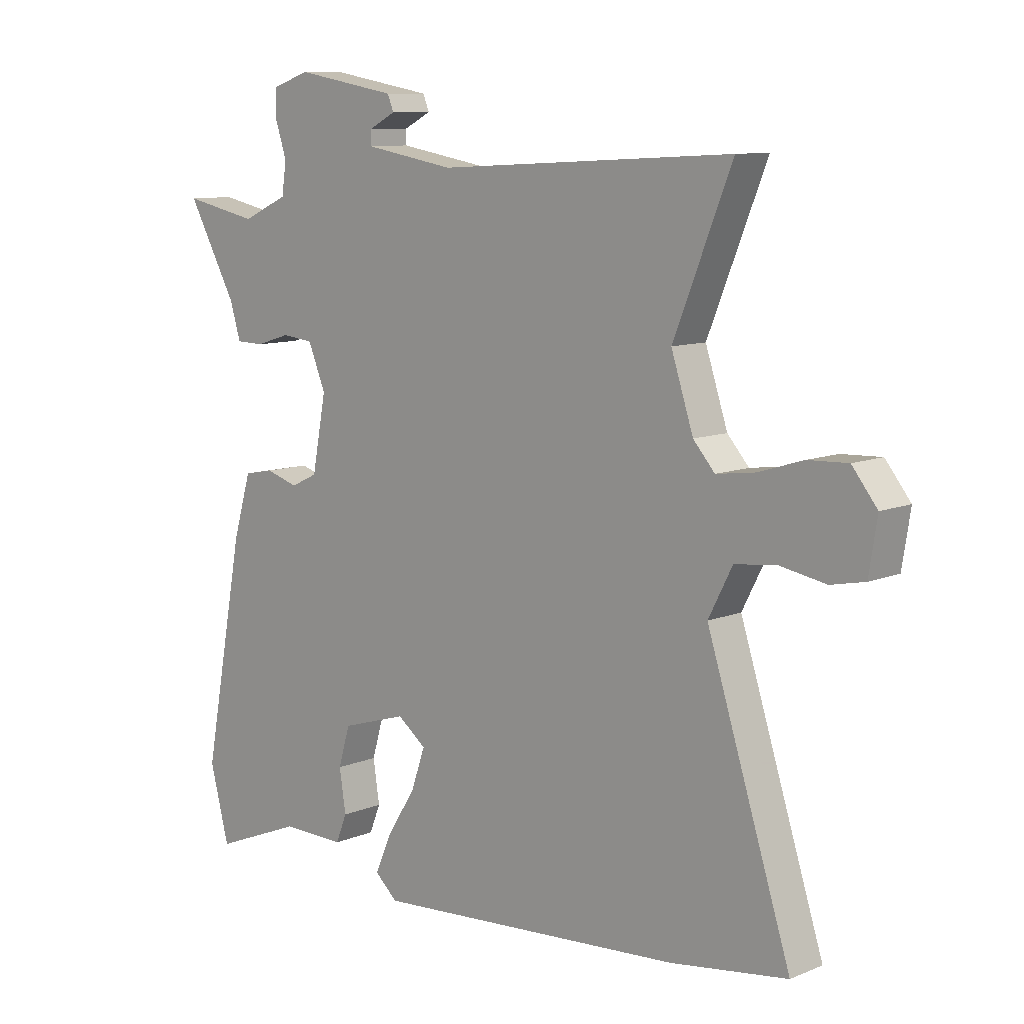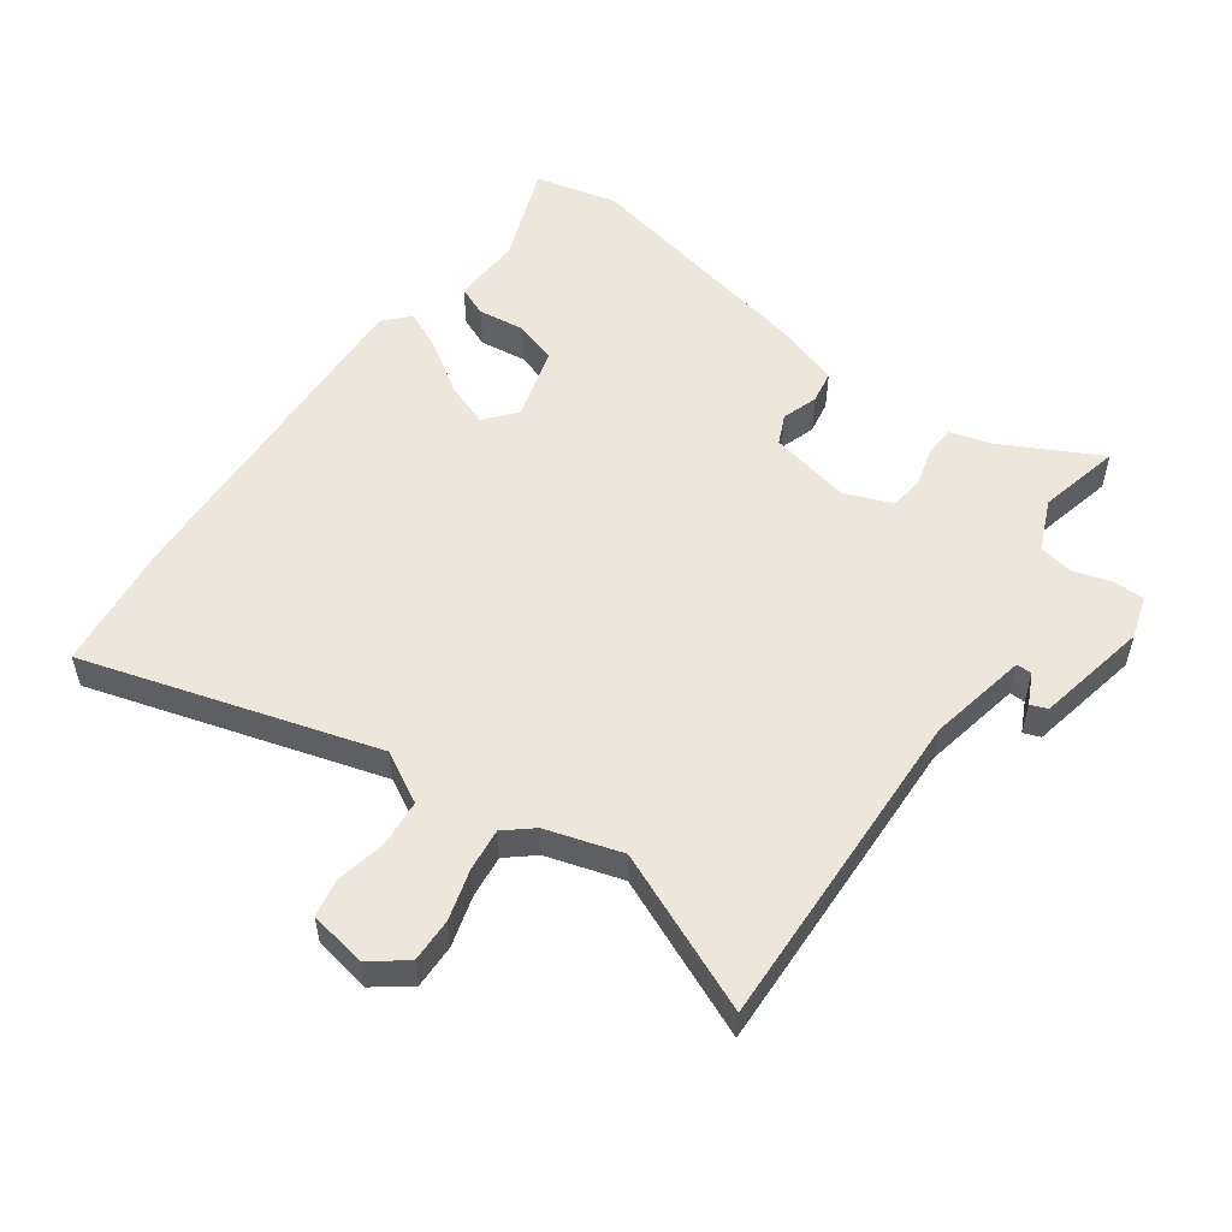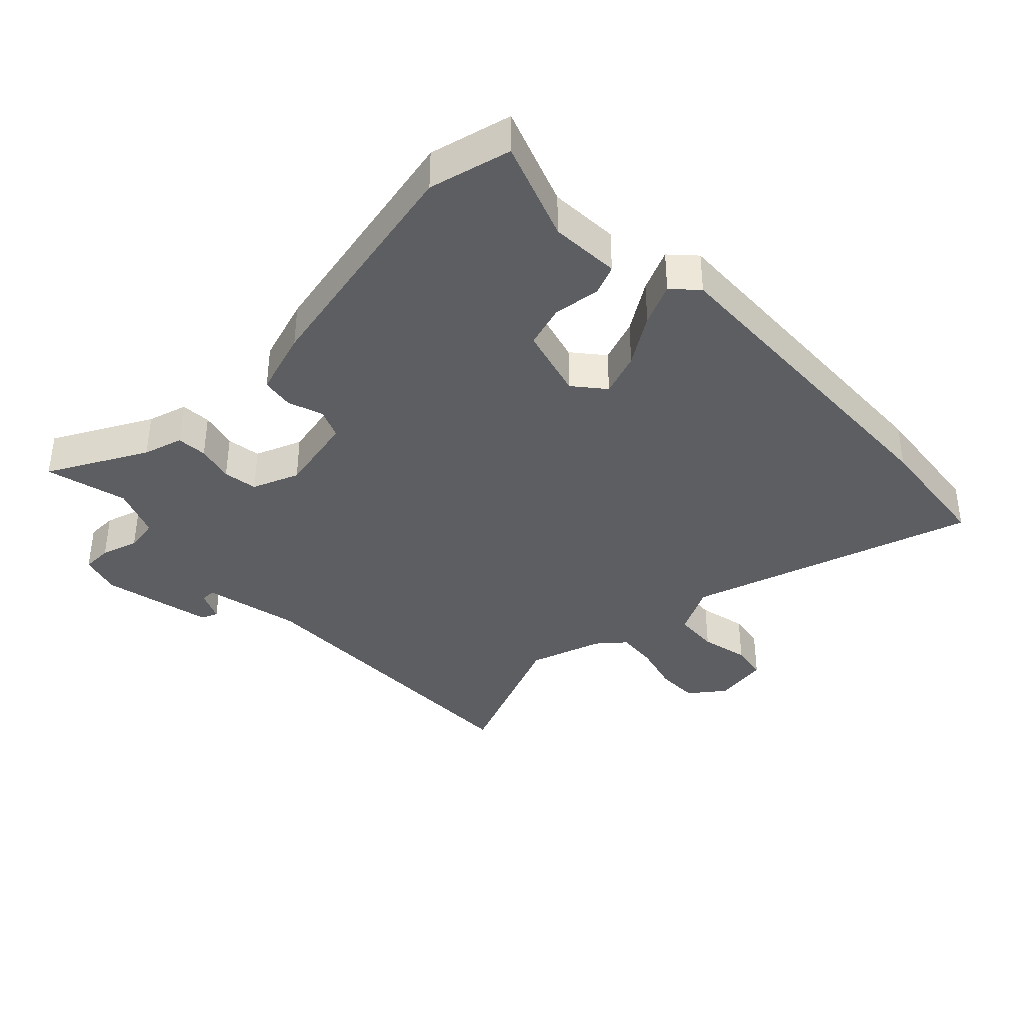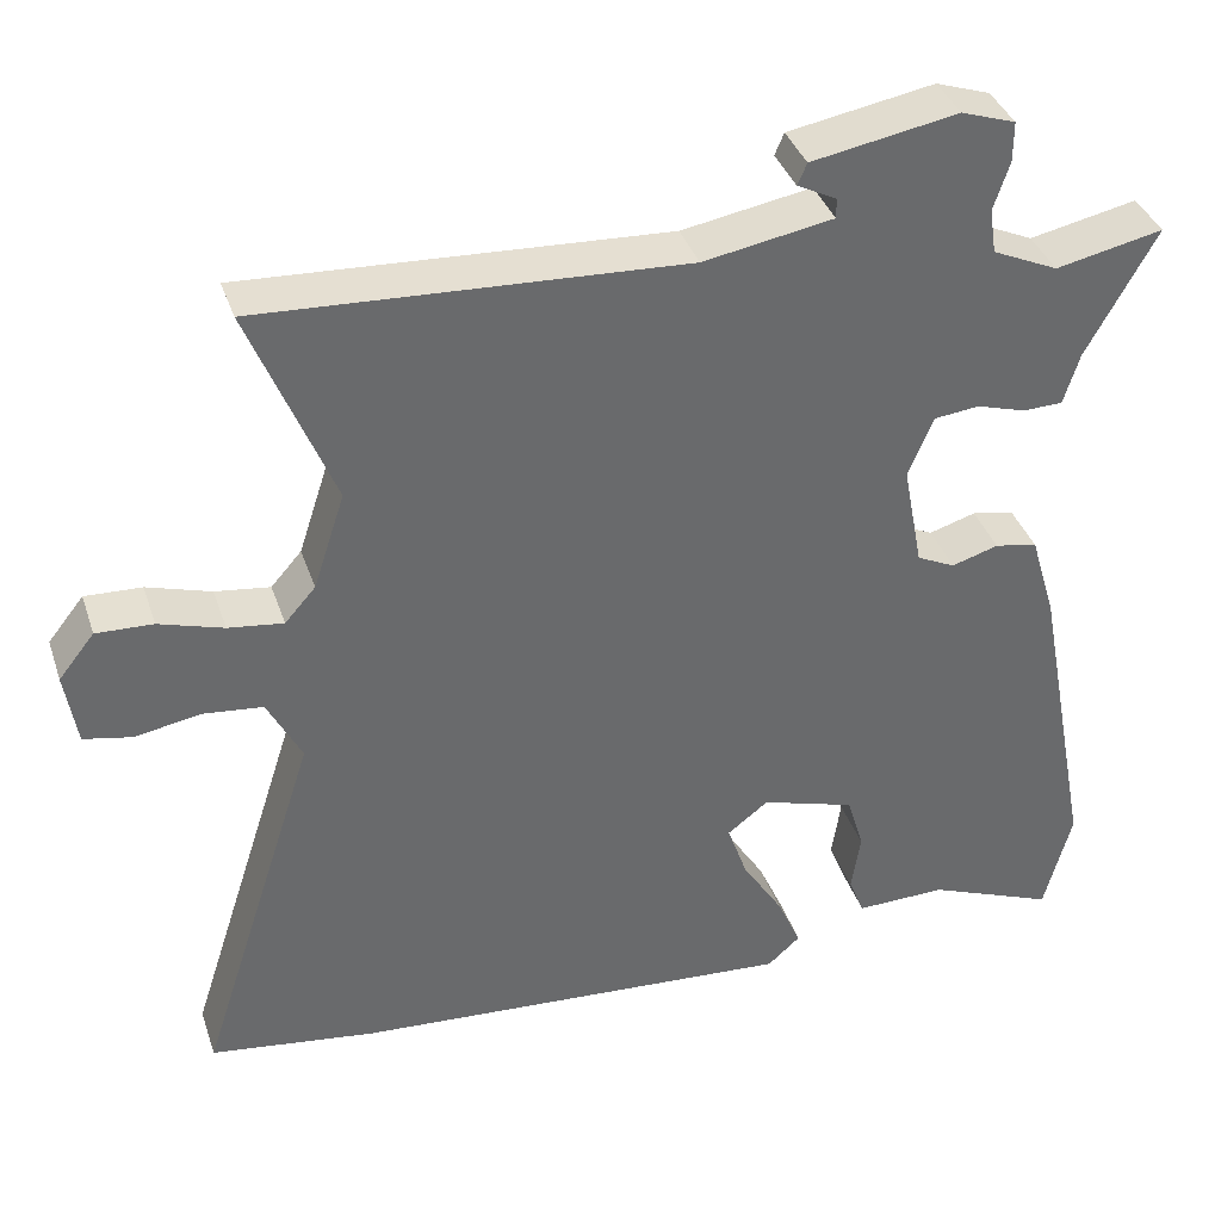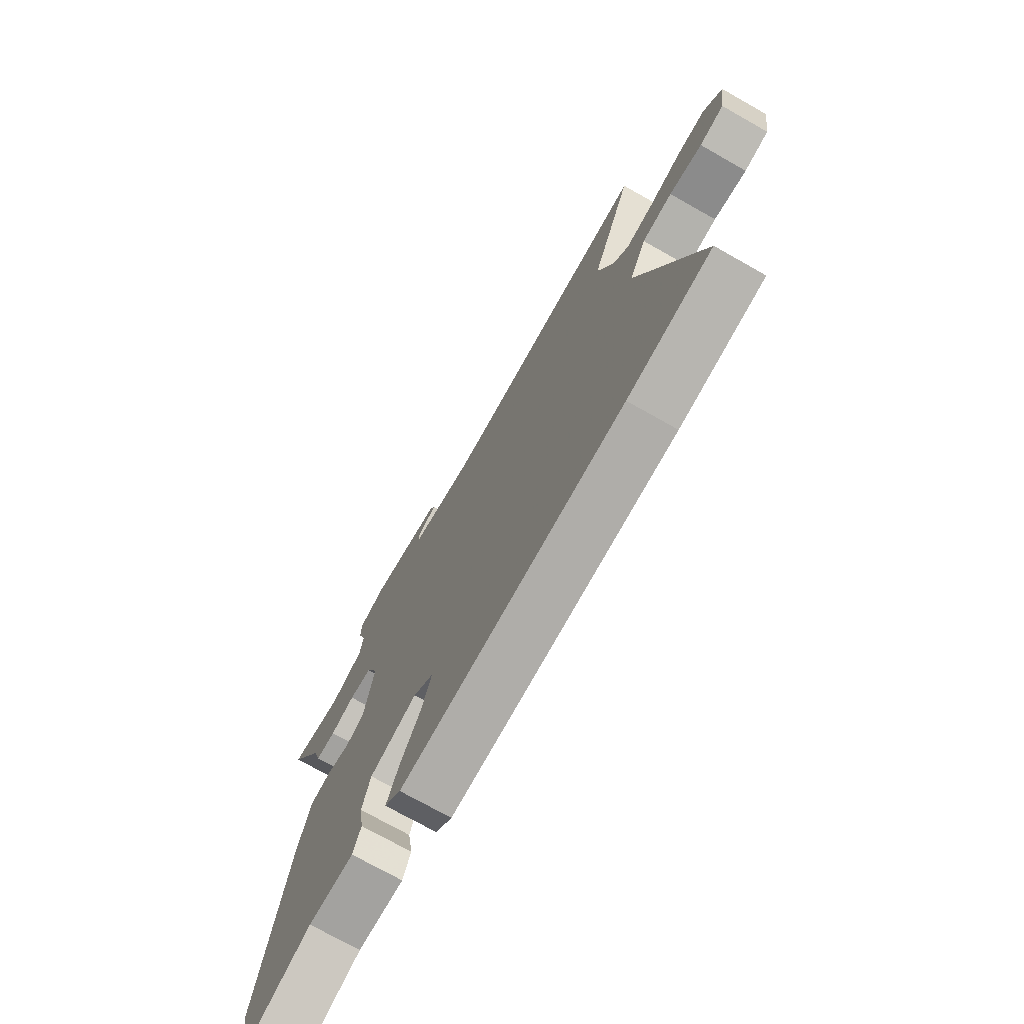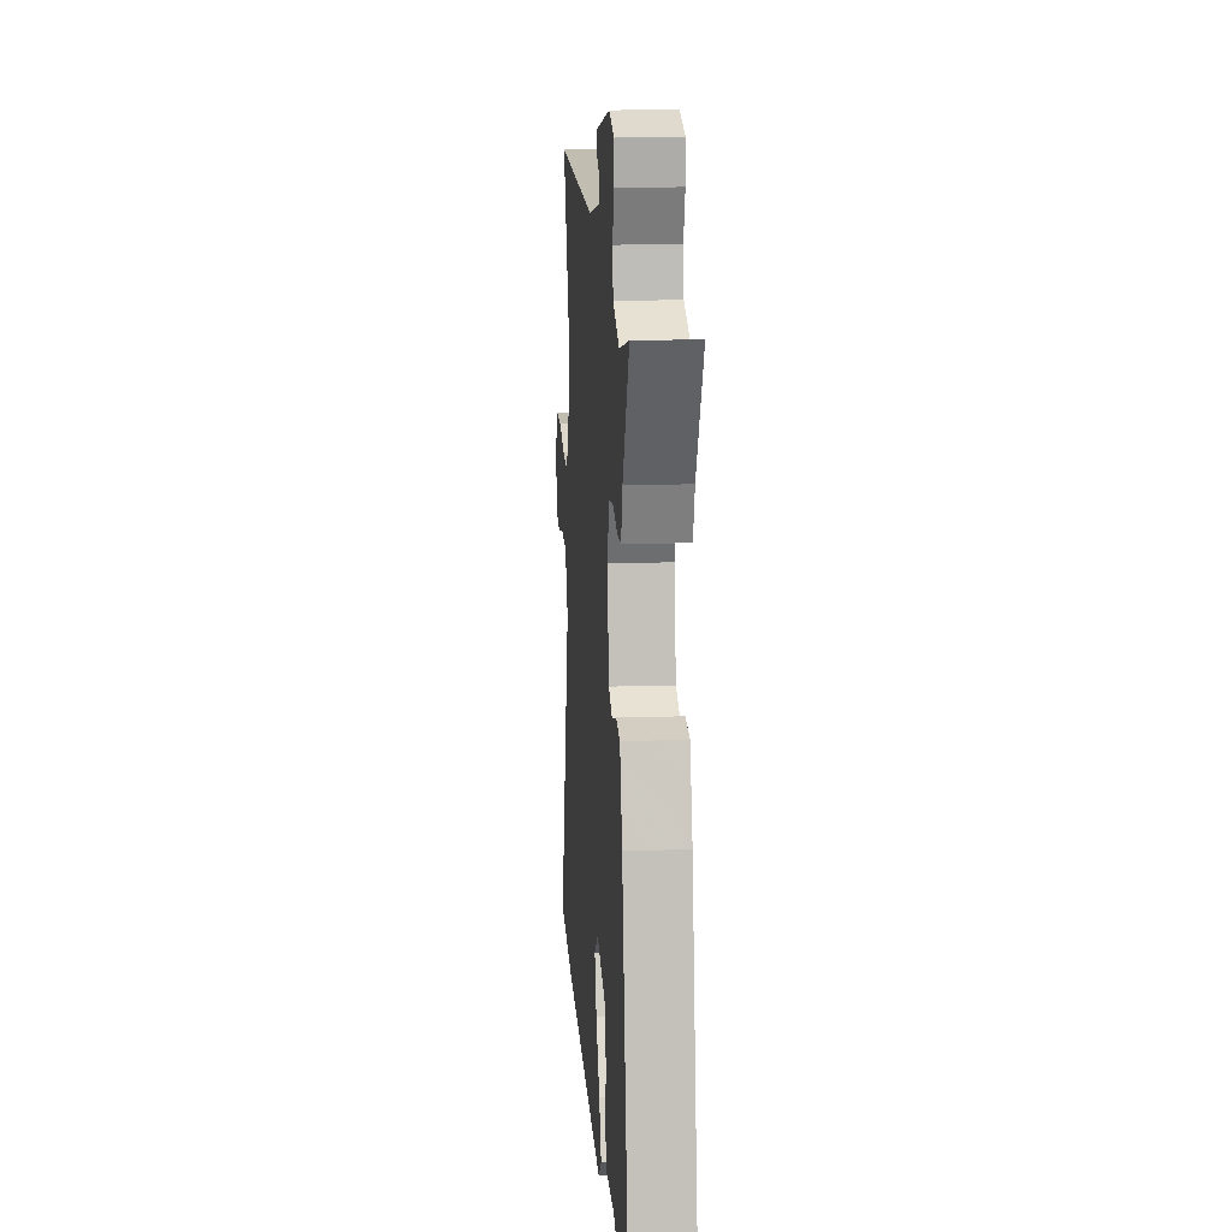
<metadata>
{"format":"obj","ext":"obj","renderer":"f3d","projection":"perspective","resolution":1024,"background":"white","views":[{"elev":9.8,"azim":-136.3,"up":"+Z"},{"elev":53.9,"azim":-53.0,"up":"+Y"},{"elev":-37.3,"azim":135.5,"up":"+Y"},{"elev":37.7,"azim":-17.8,"up":"+Z"},{"elev":-73.5,"azim":-119.5,"up":"+Z"},{"elev":13.7,"azim":85.8,"up":"+Z"}]}
</metadata>
<code>
v 0.536 0.07 0.48
v 0.452 0.07 0.328
v 0.433 0.07 0.266
v 0.385 0.07 0.265
v 0.326 0.07 0.283
v 0.272 0.07 0.277
v 0.242 0.07 0.204
v 0.266 0.07 0.078
v 0.312 0.07 0.056
v 0.368 0.07 0.073
v 0.419 0.07 0.063
v 0.45 0.07 -0.041
v 0.521 0.07 -0.418
v 0.488 0.07 -0.545
v 0.334 0.07 -0.483
v 0.225 0.07 -0.485
v 0.206 0.07 -0.437
v 0.217 0.07 -0.365
v 0.197 0.07 -0.297
v 0.084 0.07 -0.262
v 0.035 0.07 -0.3
v 0.059 0.07 -0.369
v 0.108 0.07 -0.447
v 0.137 0.07 -0.513
v 0.098 0.07 -0.548
v -0.437 0.07 -0.509
v -0.637 0.07 -0.48
v -0.493 0.07 -0.031
v -0.534 0.07 0.049
v -0.606 0.07 0.057
v -0.684 0.07 0.043
v -0.742 0.07 0.055
v -0.756 0.07 0.144
v -0.713 0.07 0.198
v -0.645 0.07 0.195
v -0.568 0.07 0.171
v -0.502 0.07 0.162
v -0.465 0.07 0.204
v -0.427 0.07 0.32
v -0.527 0.07 0.567
v -0.02 0.07 0.539
v 0.135 0.07 0.566
v 0.135 0.07 0.59
v 0.088 0.07 0.614
v 0.099 0.07 0.64
v 0.274 0.07 0.671
v 0.339 0.07 0.649
v 0.339 0.07 0.601
v 0.32 0.07 0.543
v 0.328 0.07 0.489
v 0.407 0.07 0.453
v 0.536 0 0.48
v 0.452 0 0.328
v 0.433 0 0.266
v 0.385 0 0.265
v 0.326 0 0.283
v 0.272 0 0.277
v 0.242 0 0.204
v 0.266 0 0.078
v 0.312 0 0.056
v 0.368 0 0.073
v 0.419 0 0.063
v 0.45 0 -0.041
v 0.521 0 -0.418
v 0.488 0 -0.545
v 0.334 0 -0.483
v 0.225 0 -0.485
v 0.206 0 -0.437
v 0.217 0 -0.365
v 0.197 0 -0.297
v 0.084 0 -0.262
v 0.035 0 -0.3
v 0.059 0 -0.369
v 0.108 0 -0.447
v 0.137 0 -0.513
v 0.098 0 -0.548
v -0.437 0 -0.509
v -0.637 0 -0.48
v -0.493 0 -0.031
v -0.534 0 0.049
v -0.606 0 0.057
v -0.684 0 0.043
v -0.742 0 0.055
v -0.756 0 0.144
v -0.713 0 0.198
v -0.645 0 0.195
v -0.568 0 0.171
v -0.502 0 0.162
v -0.465 0 0.204
v -0.427 0 0.32
v -0.527 0 0.567
v -0.02 0 0.539
v 0.135 0 0.566
v 0.135 0 0.59
v 0.088 0 0.614
v 0.099 0 0.64
v 0.274 0 0.671
v 0.339 0 0.649
v 0.339 0 0.601
v 0.32 0 0.543
v 0.328 0 0.489
v 0.407 0 0.453
f 47 48 49
f 46 47 49
f 45 46 49
f 44 45 49
f 43 44 49
f 42 43 49 50
f 41 42 50 51
f 39 40 41 51
f 34 35 36
f 33 34 36
f 32 33 36
f 31 32 36
f 30 31 36
f 29 30 36 37
f 28 29 37 38
f 26 27 28
f 25 26 28
f 24 25 28
f 23 24 28
f 22 23 28
f 28 38 39
f 22 28 39
f 21 22 39
f 15 16 17 18
f 15 18 19
f 14 15 19
f 13 14 19
f 12 13 19
f 11 12 19
f 10 11 19
f 9 10 19
f 8 9 19 20
f 2 3 4 5
f 2 5 6
f 1 2 6
f 51 1 6
f 39 51 6
f 20 21 39
f 8 20 39
f 7 8 39
f 6 7 39
f 100 99 98
f 100 98 97
f 100 97 96
f 100 96 95
f 100 95 94
f 101 100 94 93
f 102 101 93 92
f 102 92 91 90
f 87 86 85
f 87 85 84
f 87 84 83
f 87 83 82
f 87 82 81
f 88 87 81 80
f 89 88 80 79
f 79 78 77
f 79 77 76
f 79 76 75
f 79 75 74
f 79 74 73
f 90 89 79
f 90 79 73
f 90 73 72
f 69 68 67 66
f 70 69 66
f 70 66 65
f 70 65 64
f 70 64 63
f 70 63 62
f 70 62 61
f 70 61 60
f 71 70 60 59
f 56 55 54 53
f 57 56 53
f 57 53 52
f 57 52 102
f 57 102 90
f 90 72 71
f 90 71 59
f 90 59 58
f 90 58 57
f 1 52 53 2
f 2 53 54 3
f 3 54 55 4
f 4 55 56 5
f 5 56 57 6
f 6 57 58 7
f 7 58 59 8
f 8 59 60 9
f 9 60 61 10
f 10 61 62 11
f 11 62 63 12
f 12 63 64 13
f 13 64 65 14
f 14 65 66 15
f 15 66 67 16
f 16 67 68 17
f 17 68 69 18
f 18 69 70 19
f 19 70 71 20
f 20 71 72 21
f 21 72 73 22
f 22 73 74 23
f 23 74 75 24
f 24 75 76 25
f 25 76 77 26
f 26 77 78 27
f 27 78 79 28
f 28 79 80 29
f 29 80 81 30
f 30 81 82 31
f 31 82 83 32
f 32 83 84 33
f 33 84 85 34
f 34 85 86 35
f 35 86 87 36
f 36 87 88 37
f 37 88 89 38
f 38 89 90 39
f 39 90 91 40
f 40 91 92 41
f 41 92 93 42
f 42 93 94 43
f 43 94 95 44
f 44 95 96 45
f 45 96 97 46
f 46 97 98 47
f 47 98 99 48
f 48 99 100 49
f 49 100 101 50
f 50 101 102 51
f 51 102 52 1

</code>
